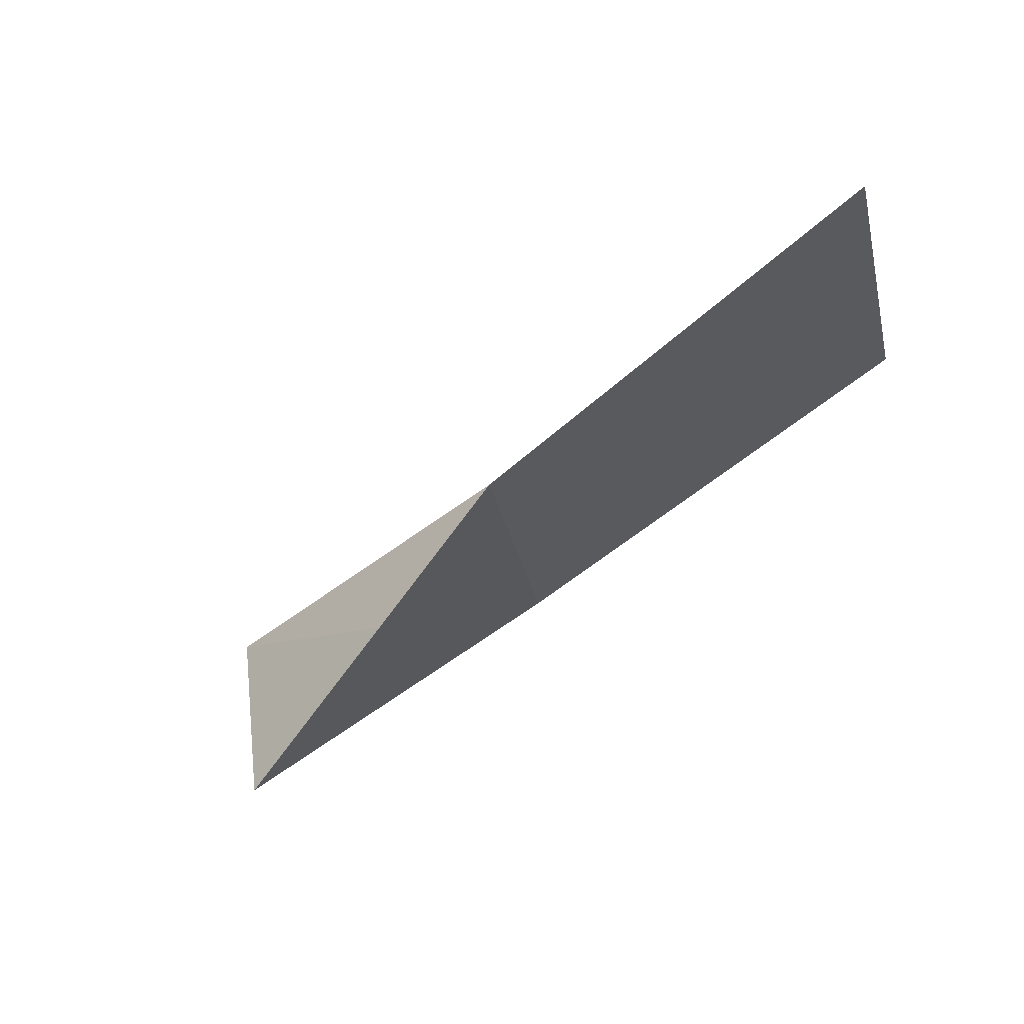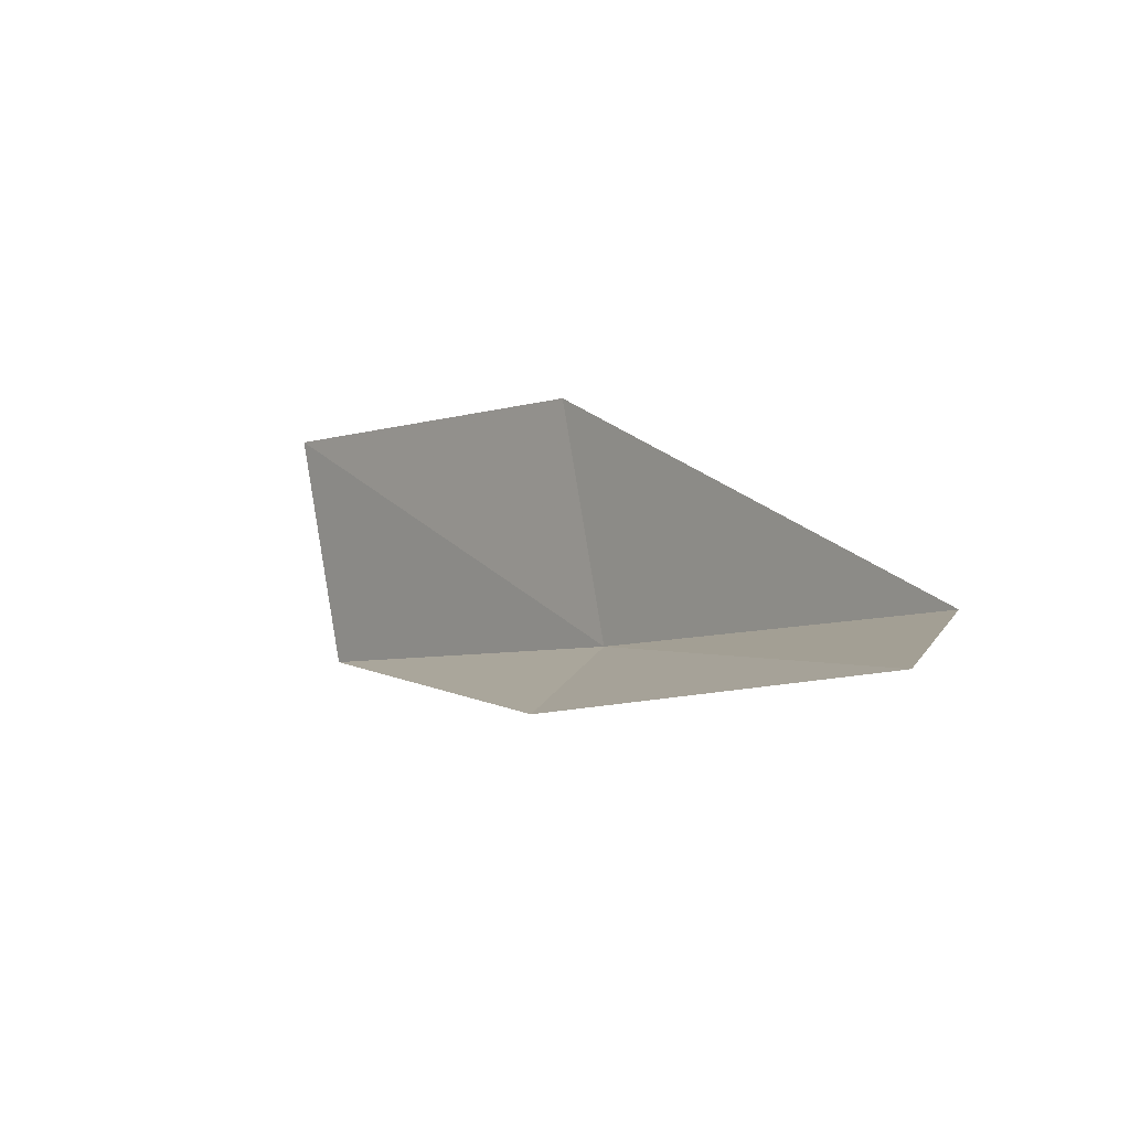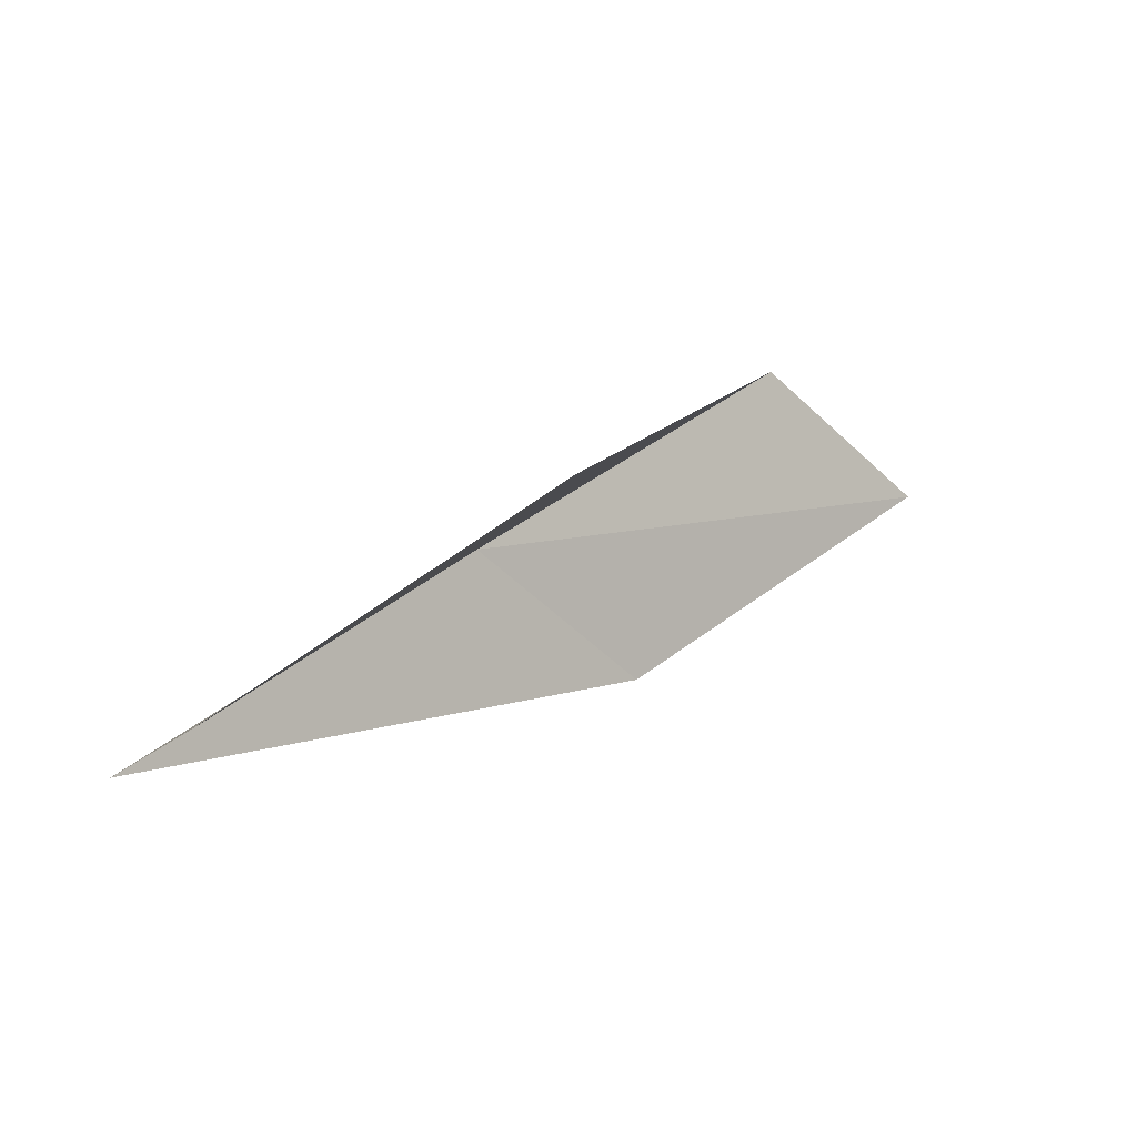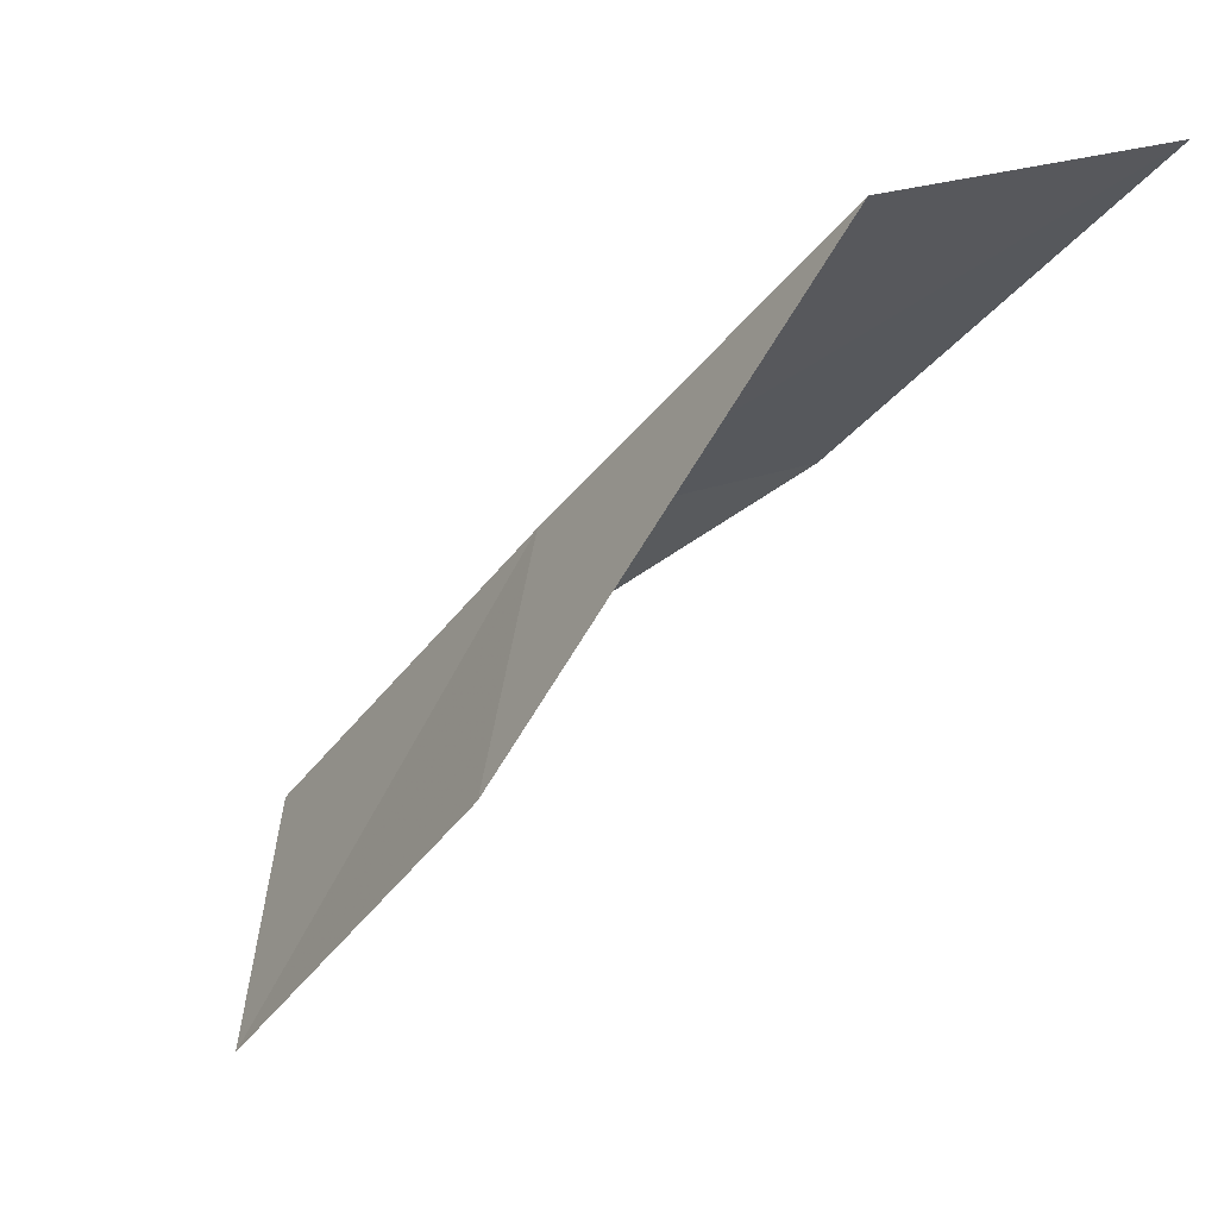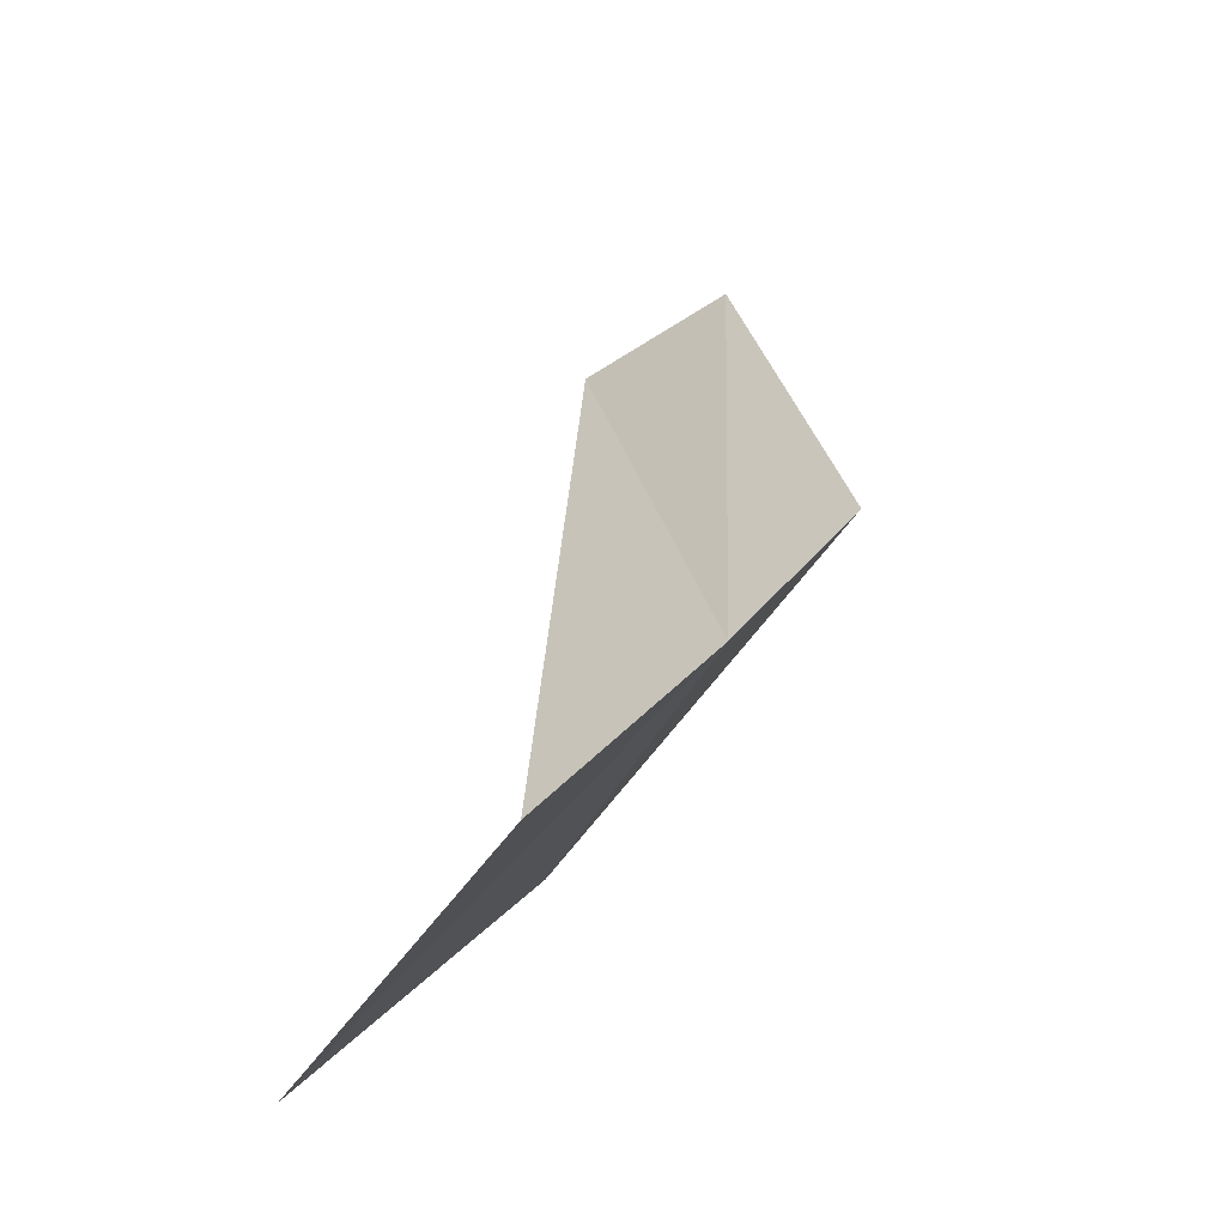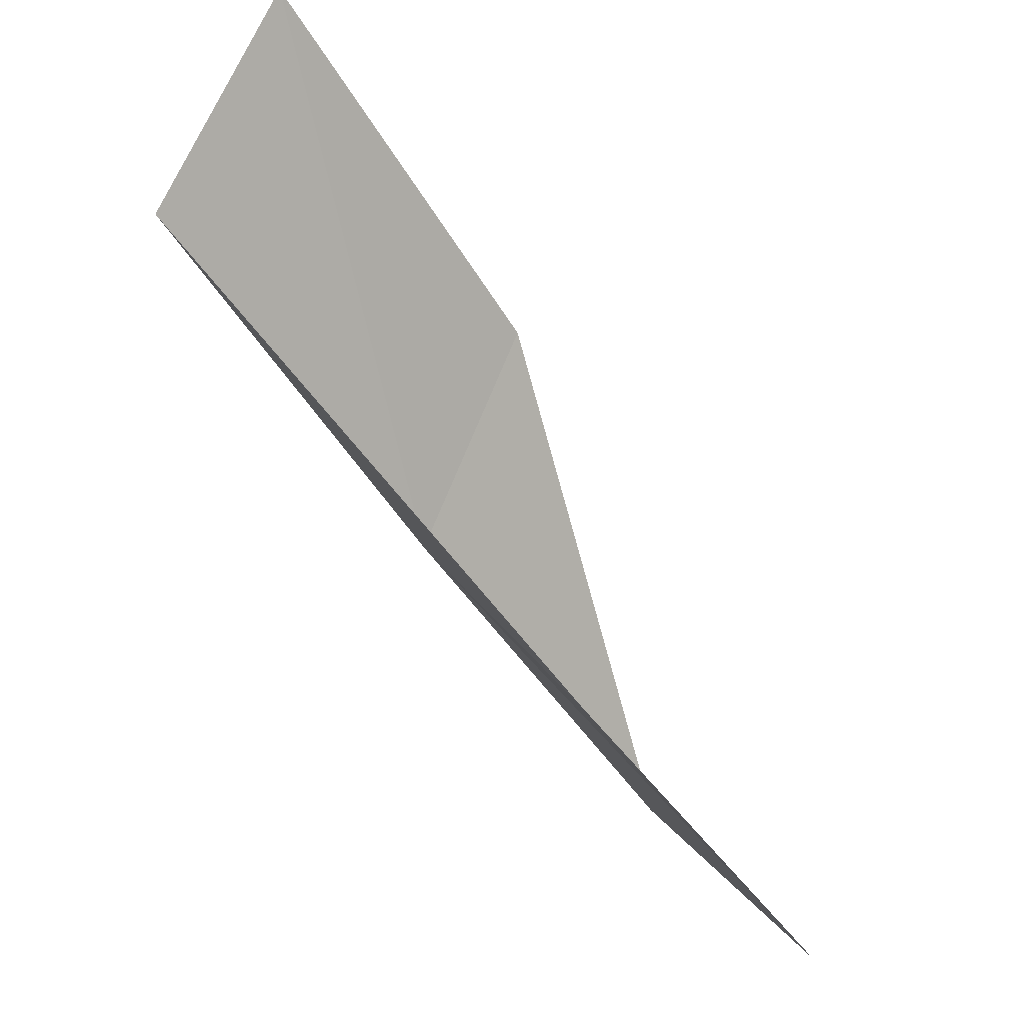
<metadata>
{"format":"obj","ext":"obj","renderer":"f3d","projection":"perspective","resolution":1024,"background":"white","views":[{"elev":-78.5,"azim":-73.2,"up":"+Y"},{"elev":-38.2,"azim":-66.4,"up":"+Y"},{"elev":66.2,"azim":-158.8,"up":"+Y"},{"elev":62.5,"azim":-147.0,"up":"+Z"},{"elev":77.2,"azim":-4.8,"up":"+Z"},{"elev":-21.4,"azim":-168.1,"up":"+Y"}]}
</metadata>
<code>
v 19.75 -16.91 18
v 17.92 -18.84 20
v 18.84 -17.92 20
v 19.23 -15.68 18
v 18.88 -17.87 18
v 20.03 -14.65 16
v 20.61 -15.85 16
f 1 3 2
f 1 4 3
f 1 2 5
f 1 6 4
f 1 7 6
f 1 5 7

</code>
